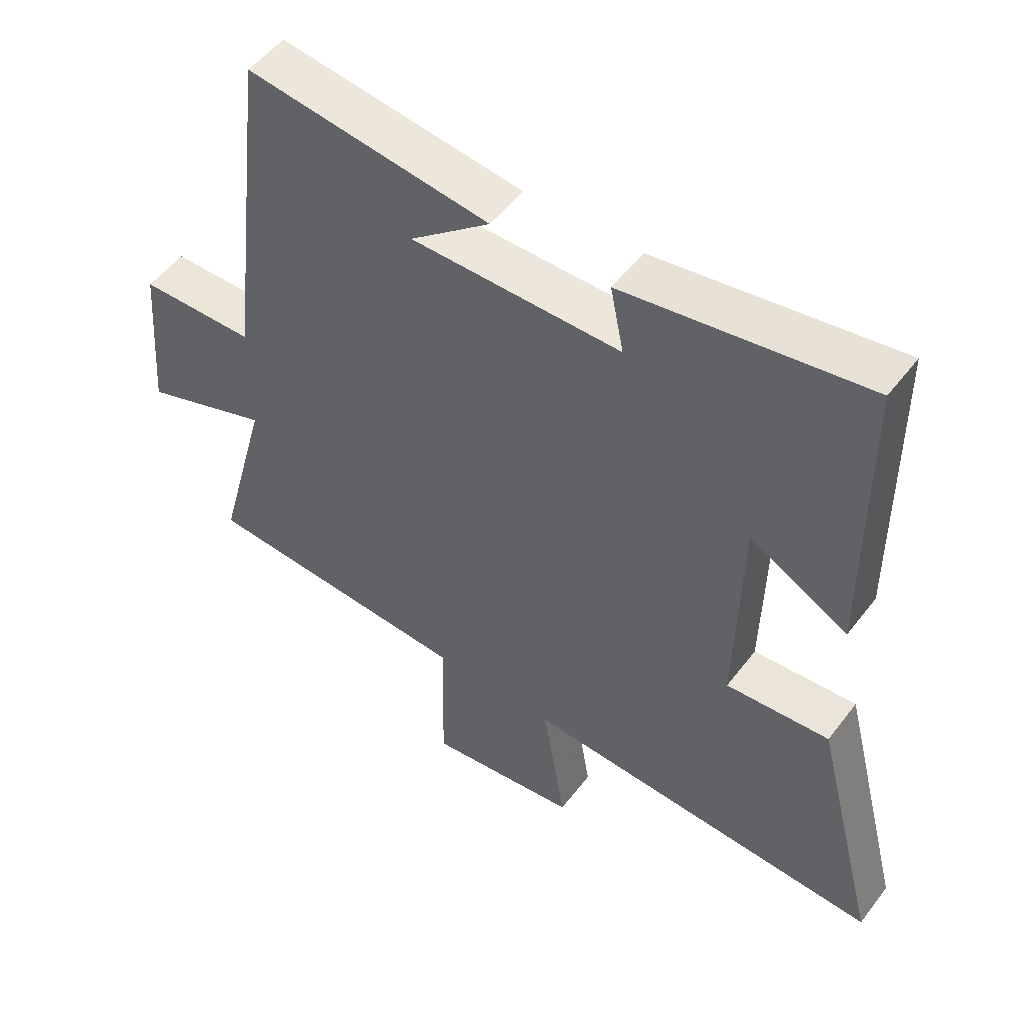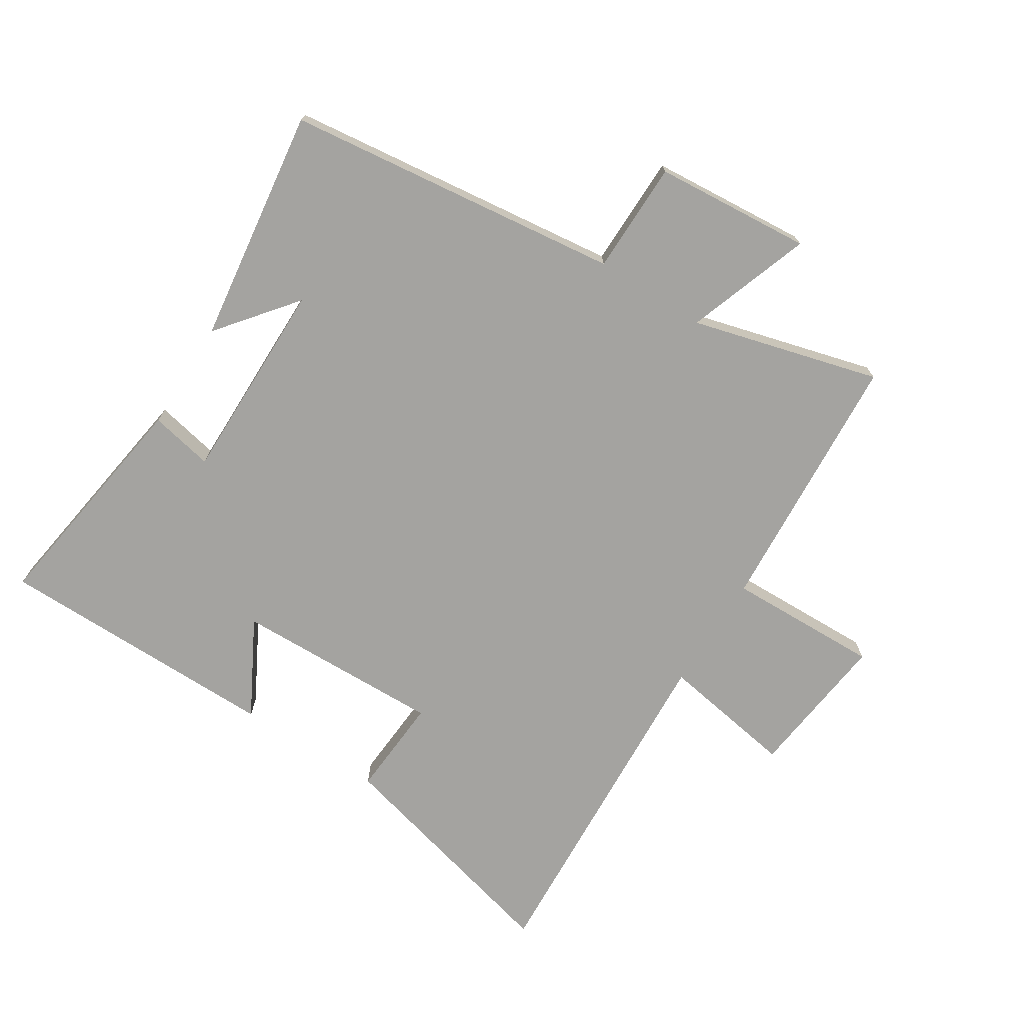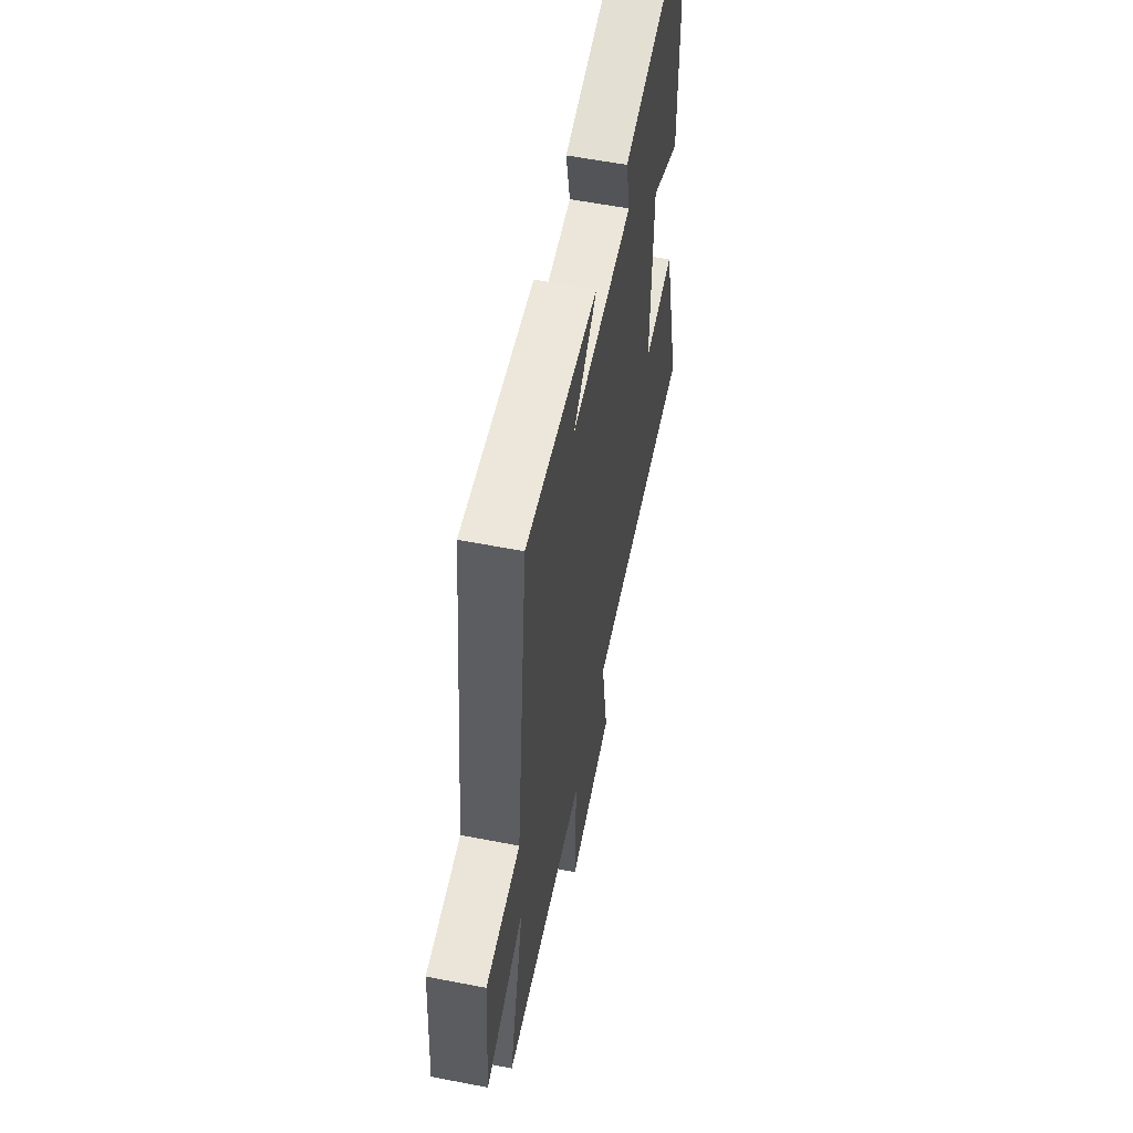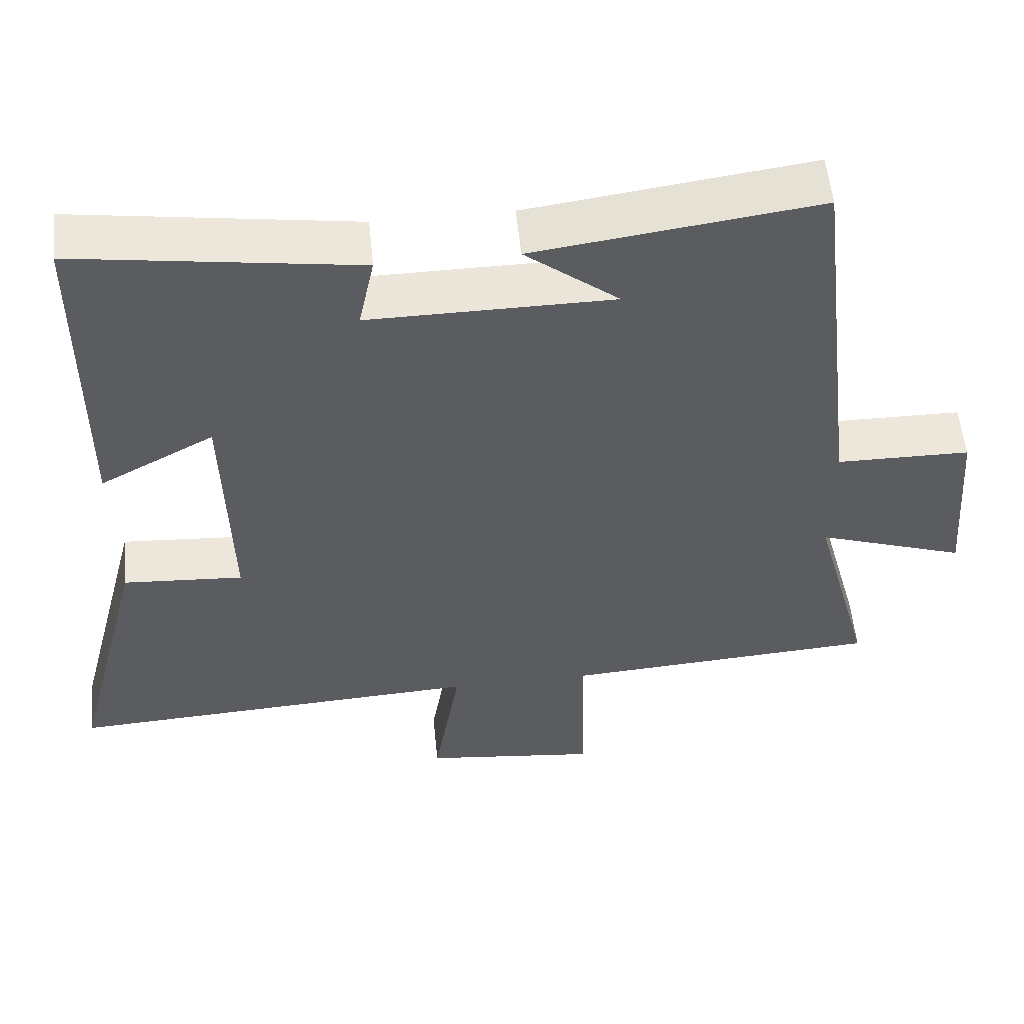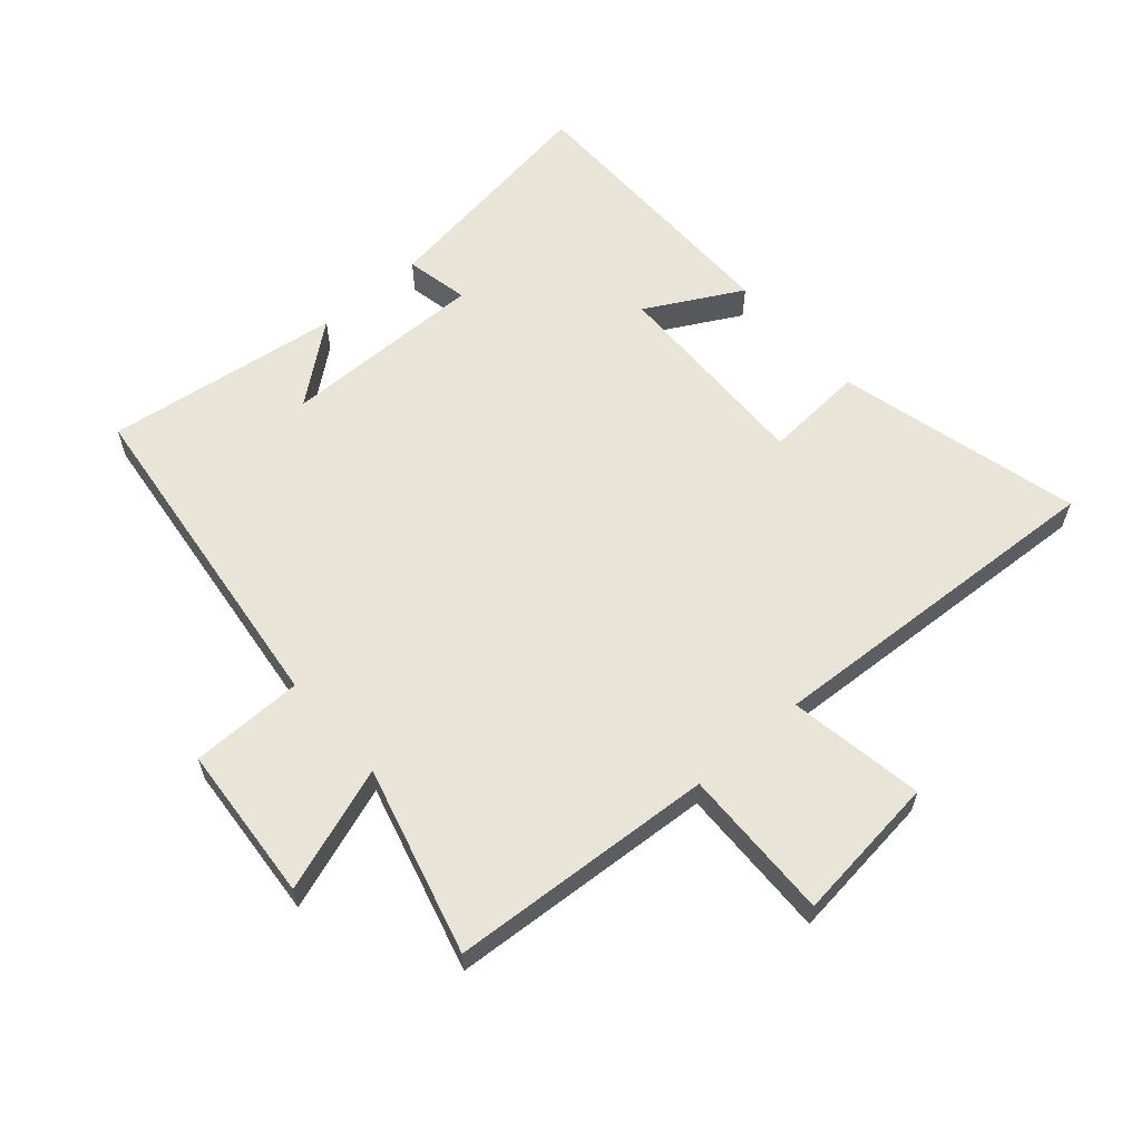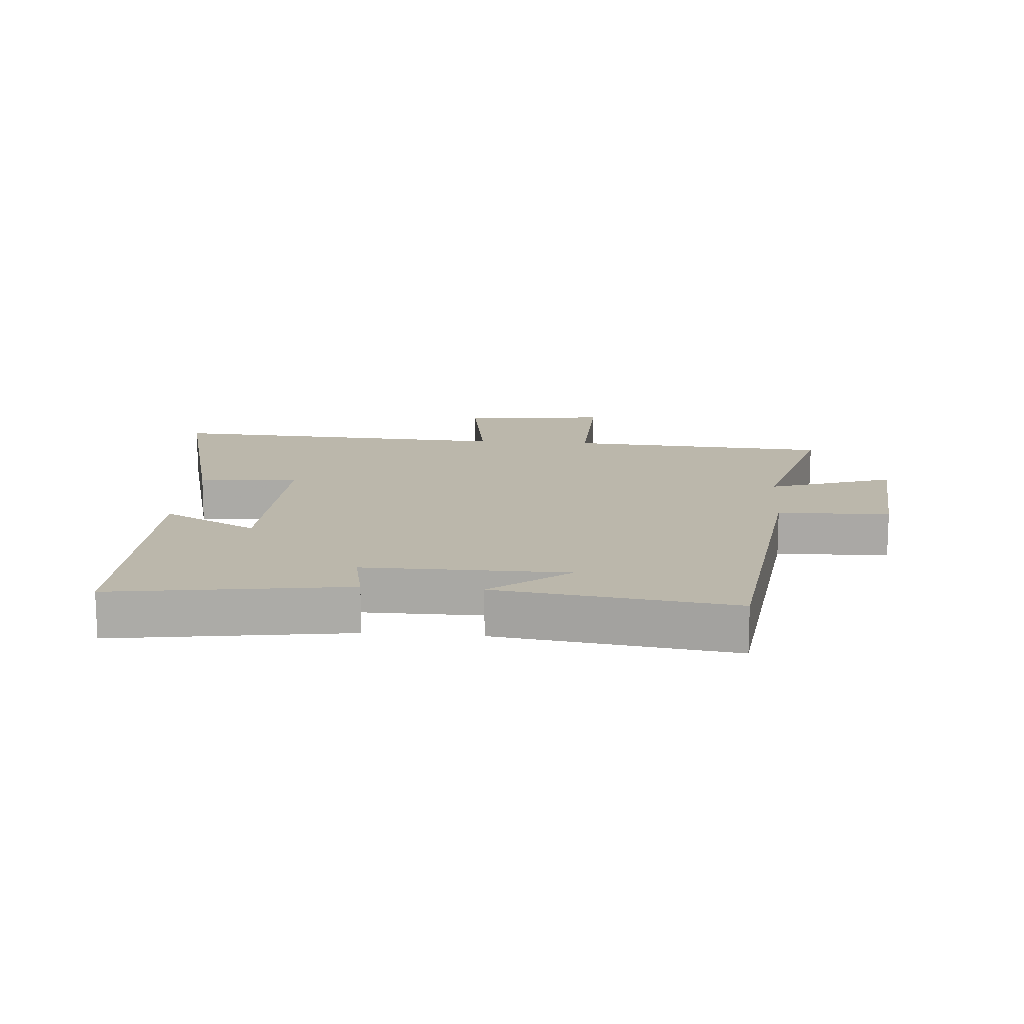
<metadata>
{"format":"obj","ext":"obj","renderer":"f3d","projection":"perspective","resolution":1024,"background":"white","views":[{"elev":51.5,"azim":-143.9,"up":"+Z"},{"elev":-72.8,"azim":57.7,"up":"+Y"},{"elev":58.0,"azim":101.4,"up":"+Z"},{"elev":55.1,"azim":-5.7,"up":"+Z"},{"elev":60.5,"azim":138.9,"up":"+Y"},{"elev":14.2,"azim":4.6,"up":"+Y"}]}
</metadata>
<code>
v 0.581 0.07 -0.473
v 0.156 0.07 -0.5
v 0.162 0.07 -0.745
v -0.074 0.07 -0.717
v -0.038 0.07 -0.5
v -0.6 0.07 -0.53
v -0.5 0.07 -0.14
v -0.339 0.07 -0.151
v -0.347 0.07 0.183
v -0.5 0.07 0.1
v -0.497 0.07 0.556
v -0.122 0.07 0.5
v -0.143 0.07 0.398
v 0.183 0.07 0.4
v 0.058 0.07 0.5
v 0.436 0.07 0.551
v 0.5 0.07 0.012
v 0.68 0.07 0.01
v 0.7 0.07 -0.242
v 0.5 0.07 -0.172
v 0.581 0 -0.473
v 0.156 0 -0.5
v 0.162 0 -0.745
v -0.074 0 -0.717
v -0.038 0 -0.5
v -0.6 0 -0.53
v -0.5 0 -0.14
v -0.339 0 -0.151
v -0.347 0 0.183
v -0.5 0 0.1
v -0.497 0 0.556
v -0.122 0 0.5
v -0.143 0 0.398
v 0.183 0 0.4
v 0.058 0 0.5
v 0.436 0 0.551
v 0.5 0 0.012
v 0.68 0 0.01
v 0.7 0 -0.242
v 0.5 0 -0.172
f 17 18 19 20
f 16 17 20
f 14 15 16
f 14 16 20
f 20 1 2
f 14 20 2
f 13 14 2
f 11 12 13
f 10 11 13
f 9 10 13
f 8 9 13 2
f 5 6 7 8
f 2 3 4 5
f 2 5 8
f 40 39 38 37
f 40 37 36
f 36 35 34
f 40 36 34
f 22 21 40
f 22 40 34
f 22 34 33
f 33 32 31
f 33 31 30
f 33 30 29
f 22 33 29 28
f 28 27 26 25
f 25 24 23 22
f 28 25 22
f 1 21 22 2
f 2 22 23 3
f 3 23 24 4
f 4 24 25 5
f 5 25 26 6
f 6 26 27 7
f 7 27 28 8
f 8 28 29 9
f 9 29 30 10
f 10 30 31 11
f 11 31 32 12
f 12 32 33 13
f 13 33 34 14
f 14 34 35 15
f 15 35 36 16
f 16 36 37 17
f 17 37 38 18
f 18 38 39 19
f 19 39 40 20
f 20 40 21 1

</code>
